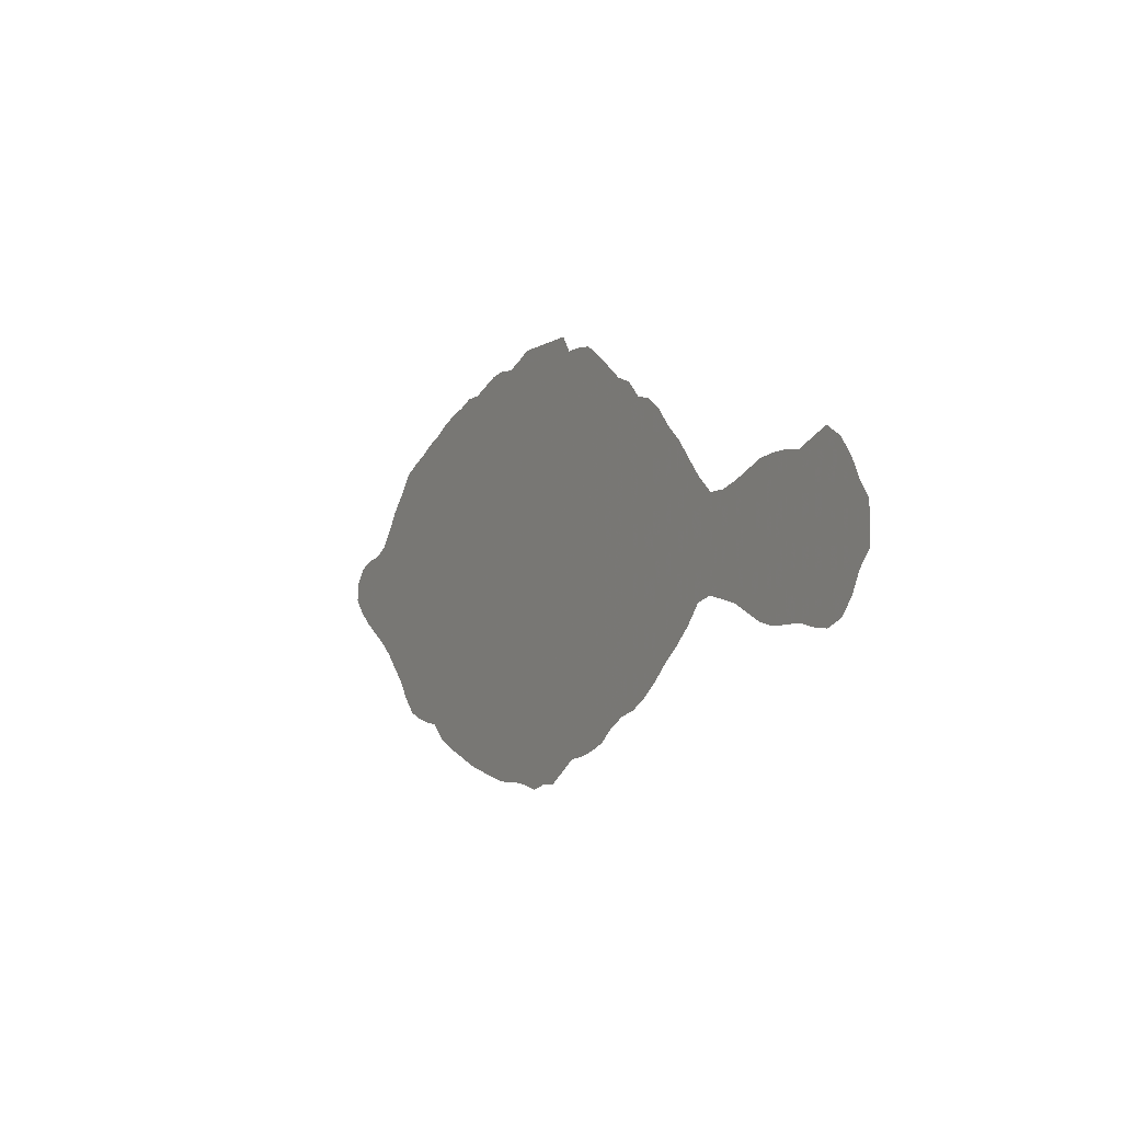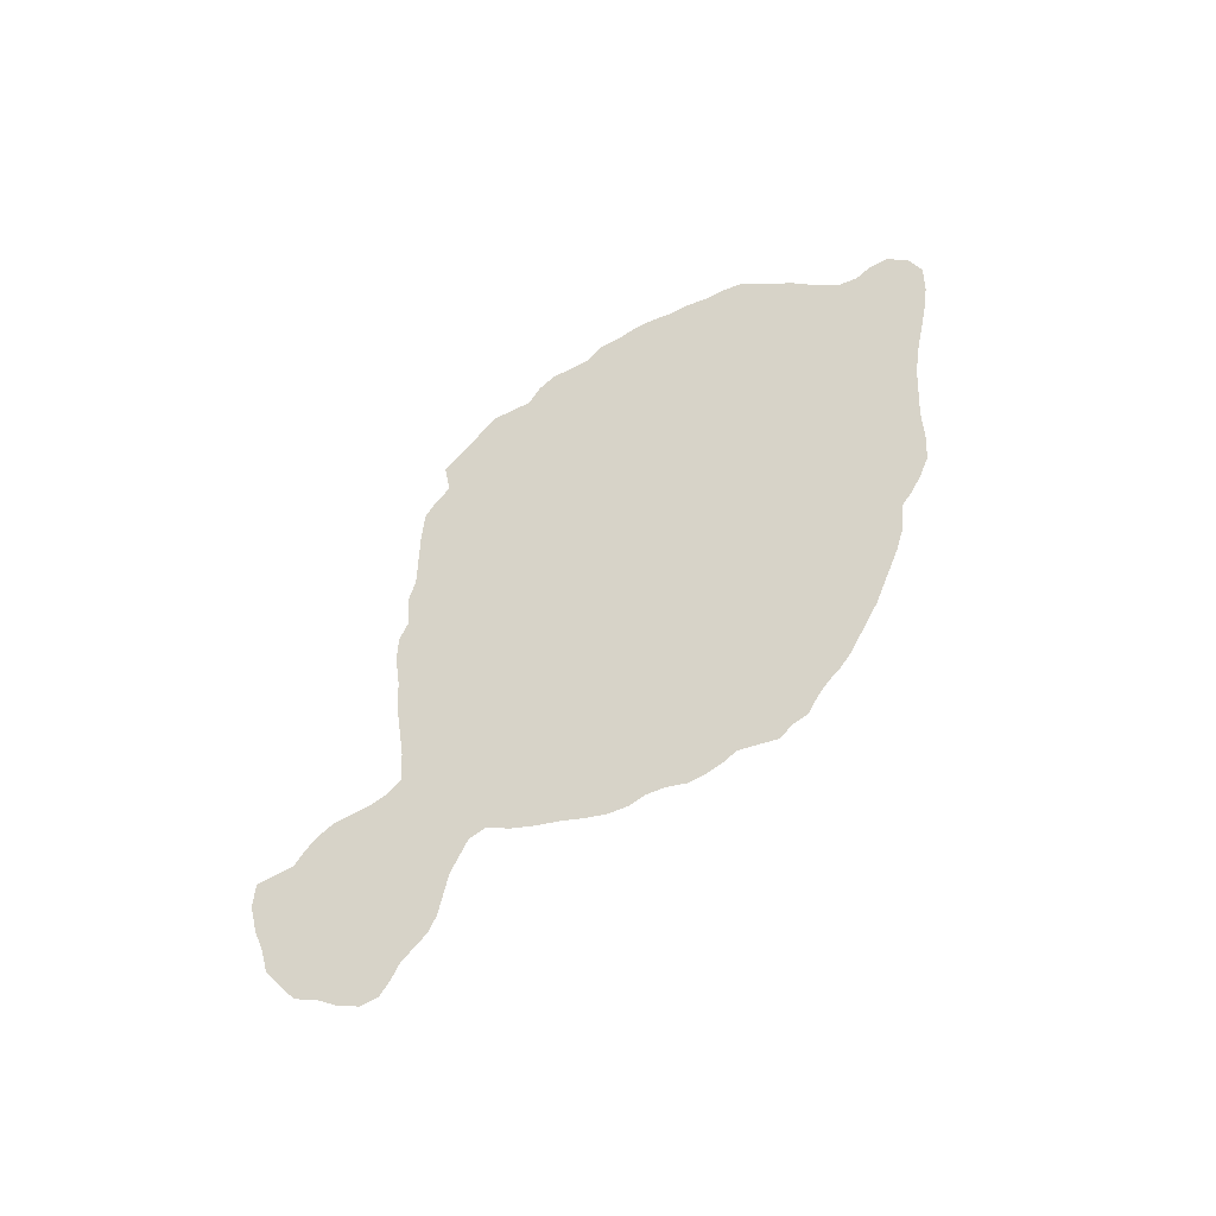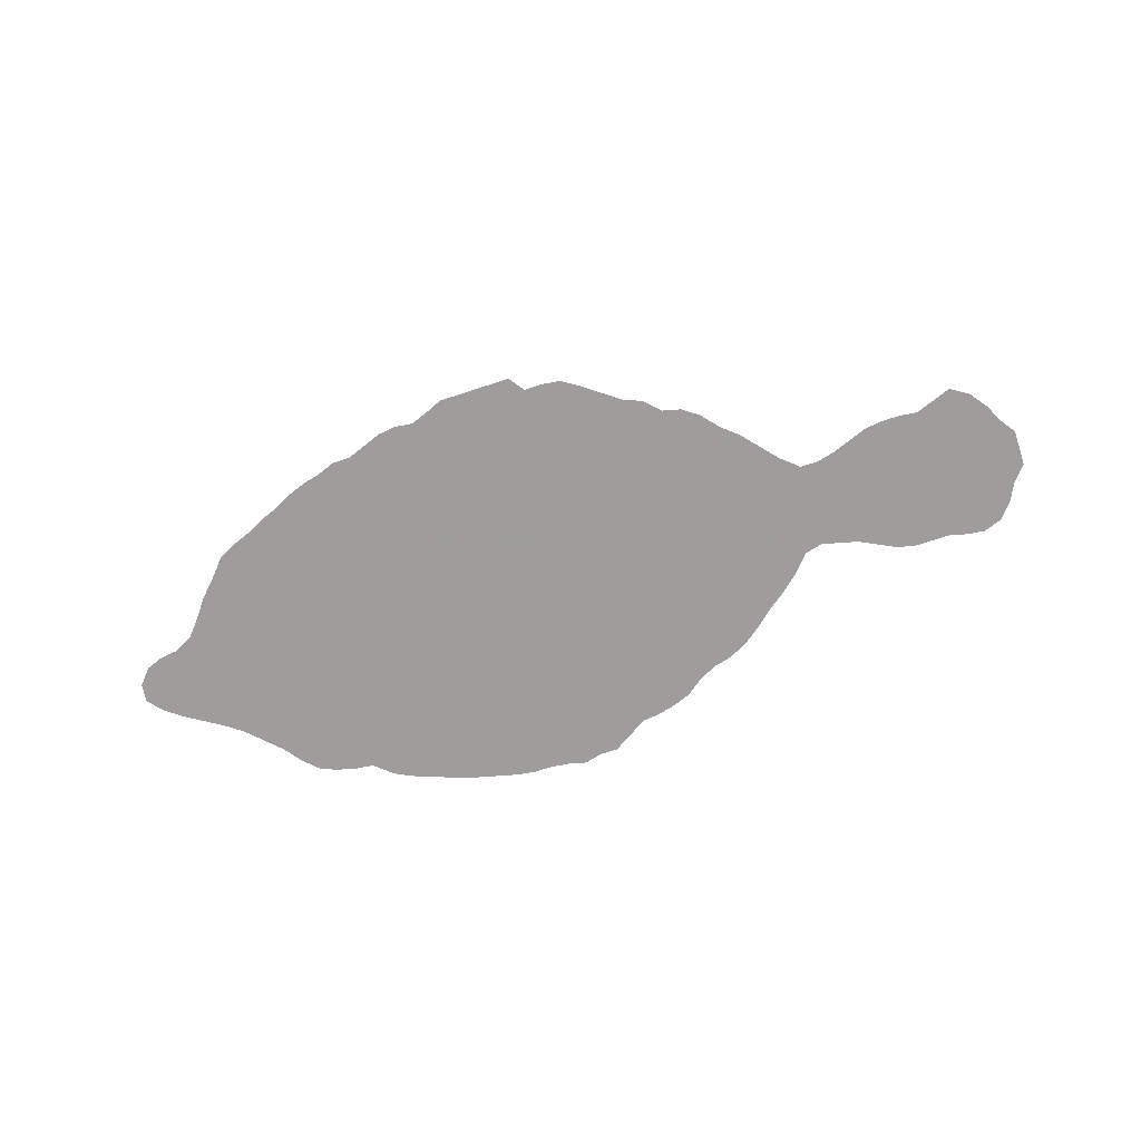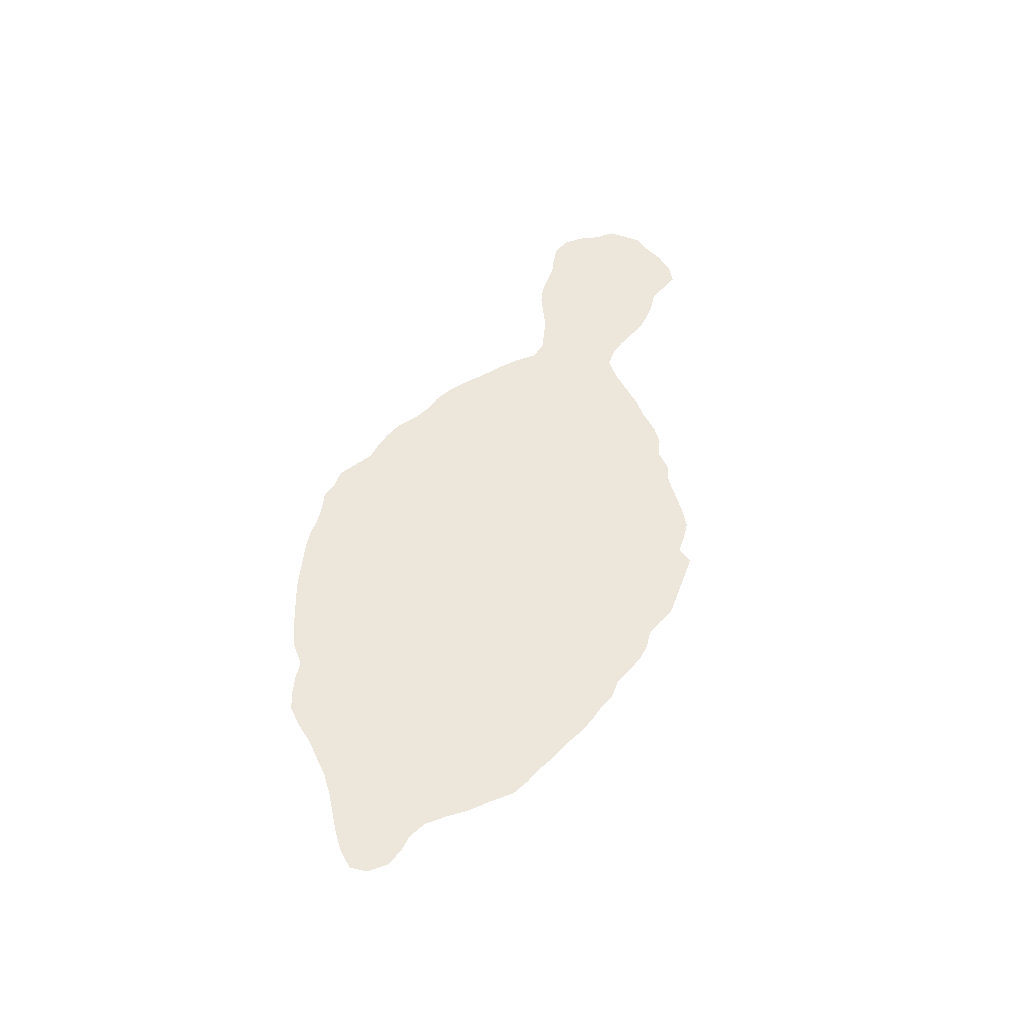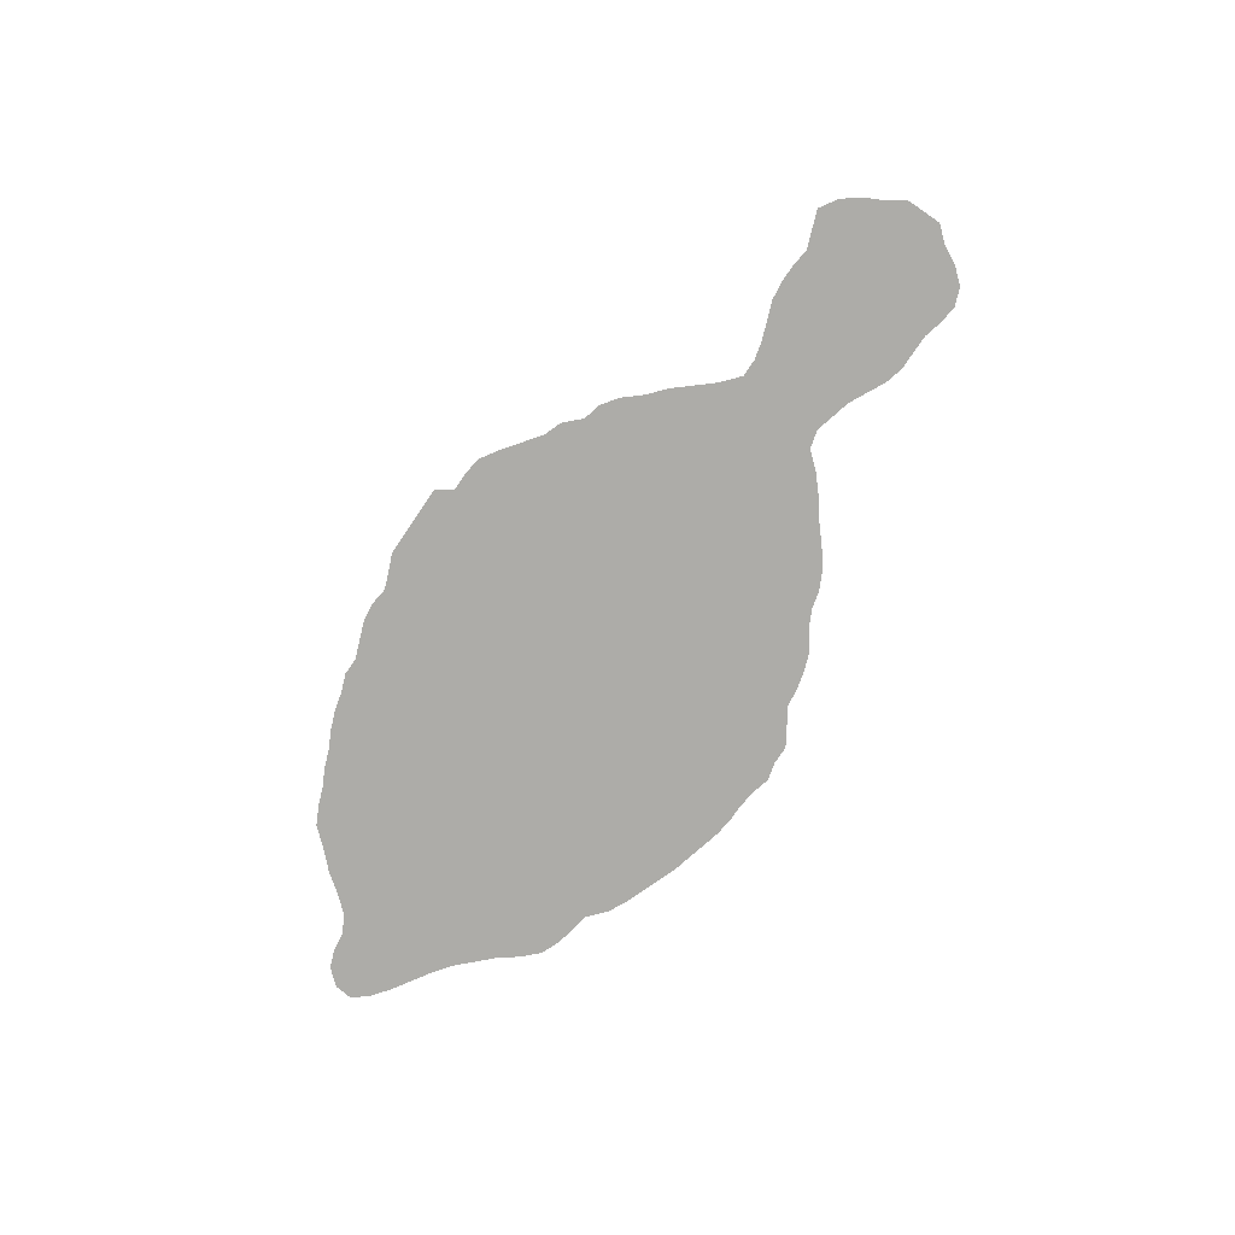
<metadata>
{"format":"obj","ext":"obj","renderer":"f3d","projection":"perspective","resolution":1024,"background":"white","views":[{"elev":-6.3,"azim":-119.0,"up":"+Y"},{"elev":77.0,"azim":-47.7,"up":"+Z"},{"elev":-70.7,"azim":-161.8,"up":"+Z"},{"elev":53.2,"azim":110.2,"up":"+Z"},{"elev":-76.7,"azim":-124.2,"up":"+Z"}]}
</metadata>
<code>
v 0 0.226 0
v 0.01202 0.2428 0
v 0.02164 0.262 0
v 0.03606 0.2812 0
v 0.05529 0.2933 0
v 0.07452 0.2861 0
v 0.09375 0.2788 0
v 0.113 0.2812 0
v 0.1322 0.2812 0
v 0.1514 0.2788 0
v 0.1707 0.2716 0
v 0.1899 0.2644 0
v 0.2091 0.2596 0
v 0.2284 0.2596 0
v 0.2476 0.2764 0
v 0.2644 0.2957 0
v 0.2788 0.3125 0
v 0.2981 0.3293 0
v 0.3149 0.3486 0
v 0.3317 0.3606 0
v 0.351 0.3654 0
v 0.3678 0.3822 0
v 0.387 0.3894 0
v 0.4062 0.4038 0
v 0.4255 0.4183 0
v 0.4447 0.4303 0
v 0.4639 0.4327 0
v 0.4832 0.4327 0
v 0.4952 0.4495 0
v 0.5144 0.4495 0
v 0.5336 0.4495 0
v 0.5529 0.4495 0
v 0.5721 0.4495 0
v 0.5889 0.4423 0
v 0.6082 0.4351 0
v 0.6274 0.4375 0
v 0.6466 0.4351 0
v 0.6659 0.4279 0
v 0.6851 0.4207 0
v 0.7043 0.4207 0
v 0.7236 0.4135 0
v 0.7428 0.4087 0
v 0.762 0.4014 0
v 0.7812 0.3918 0
v 0.8005 0.3846 0
v 0.8197 0.375 0
v 0.8389 0.3678 0
v 0.8582 0.3582 0
v 0.875 0.3389 0
v 0.8942 0.3197 0
v 0.9086 0.3005 0
v 0.9255 0.2812 0
v 0.9447 0.2716 0
v 0.9639 0.2692 0
v 0.9832 0.262 0
v 0.9976 0.2452 0
v 1 0.226 0
v 0.9856 0.2091 0
v 0.9664 0.1947 0
v 0.9471 0.1827 0
v 0.9279 0.1707 0
v 0.9086 0.1562 0
v 0.8918 0.1394 0
v 0.875 0.1226 0
v 0.8606 0.1034 0
v 0.8438 0.08654 0
v 0.8245 0.07933 0
v 0.8053 0.07452 0
v 0.7861 0.07211 0
v 0.7668 0.05529 0
v 0.7476 0.04567 0
v 0.7284 0.03846 0
v 0.7091 0.03125 0
v 0.6899 0.02404 0
v 0.6707 0.01923 0
v 0.6514 0.01442 0
v 0.6322 0.009615 0
v 0.613 0.007212 0
v 0.5938 0.007212 0
v 0.5745 0.004808 0
v 0.5553 0 0
v 0.5361 0.004808 0
v 0.5168 0.004808 0
v 0.4976 0.01683 0
v 0.4784 0.02885 0
v 0.4591 0.03125 0
v 0.4399 0.03606 0
v 0.4207 0.04327 0
v 0.4014 0.05769 0
v 0.3822 0.06731 0
v 0.363 0.07211 0
v 0.3438 0.08173 0
v 0.3245 0.09615 0
v 0.3053 0.113 0
v 0.2861 0.1274 0
v 0.2668 0.1442 0
v 0.25 0.1635 0
v 0.2308 0.1683 0
v 0.2115 0.1635 0
v 0.1923 0.1587 0
v 0.1731 0.149 0
v 0.1538 0.1394 0
v 0.1346 0.1346 0
v 0.1154 0.1346 0
v 0.09615 0.1346 0
v 0.07692 0.1298 0
v 0.05769 0.1274 0
v 0.03846 0.1346 0
v 0.02404 0.1514 0
v 0.01442 0.1707 0
v 0 0.1875 0
v 0 0.2067 0
v 0 0.226 0
f 56 58 57
f 55 58 56
f 16 96 95
f 23 90 89
f 21 90 23
f 16 97 96
f 15 97 16
f 35 39 38
f 28 35 34
f 110 112 111
f 39 72 69
f 18 94 21
f 13 100 99
f 13 99 98
f 12 100 13
f 13 98 14
f 14 98 97
f 14 97 15
f 35 38 37
f 82 84 83
f 77 79 78
f 28 85 35
f 35 85 79
f 82 85 84
f 23 89 85
f 23 85 28
f 23 28 24
f 24 28 25
f 2 112 110
f 1 112 2
f 54 58 55
f 54 59 58
f 53 59 54
f 17 95 94
f 17 94 18
f 16 95 17
f 90 92 91
f 106 110 109
f 105 110 106
f 106 109 108
f 106 108 107
f 11 101 100
f 11 100 12
f 10 101 11
f 35 37 36
f 79 85 80
f 80 85 82
f 80 82 81
f 86 89 87
f 85 89 86
f 25 28 27
f 25 27 26
f 28 34 32
f 28 32 31
f 32 34 33
f 28 30 29
f 28 31 30
f 39 73 72
f 39 75 73
f 73 75 74
f 65 67 66
f 69 72 71
f 69 71 70
f 51 62 52
f 46 69 64
f 46 64 49
f 53 60 59
f 52 60 53
f 2 7 3
f 7 105 104
f 7 110 105
f 2 110 7
f 90 93 92
f 21 94 93
f 21 93 90
f 87 89 88
f 47 49 48
f 46 49 47
f 35 79 76
f 76 79 77
f 35 76 39
f 39 76 75
f 64 69 68
f 65 68 67
f 64 68 65
f 51 63 62
f 50 63 51
f 49 63 50
f 49 64 63
f 18 21 19
f 19 21 20
f 21 23 22
f 4 6 5
f 3 6 4
f 3 7 6
f 39 41 40
f 39 69 41
f 41 43 42
f 43 69 44
f 41 69 43
f 52 62 61
f 52 61 60
f 9 104 103
f 9 103 102
f 9 101 10
f 9 102 101
f 45 69 46
f 44 69 45
f 7 104 8
f 8 104 9

</code>
